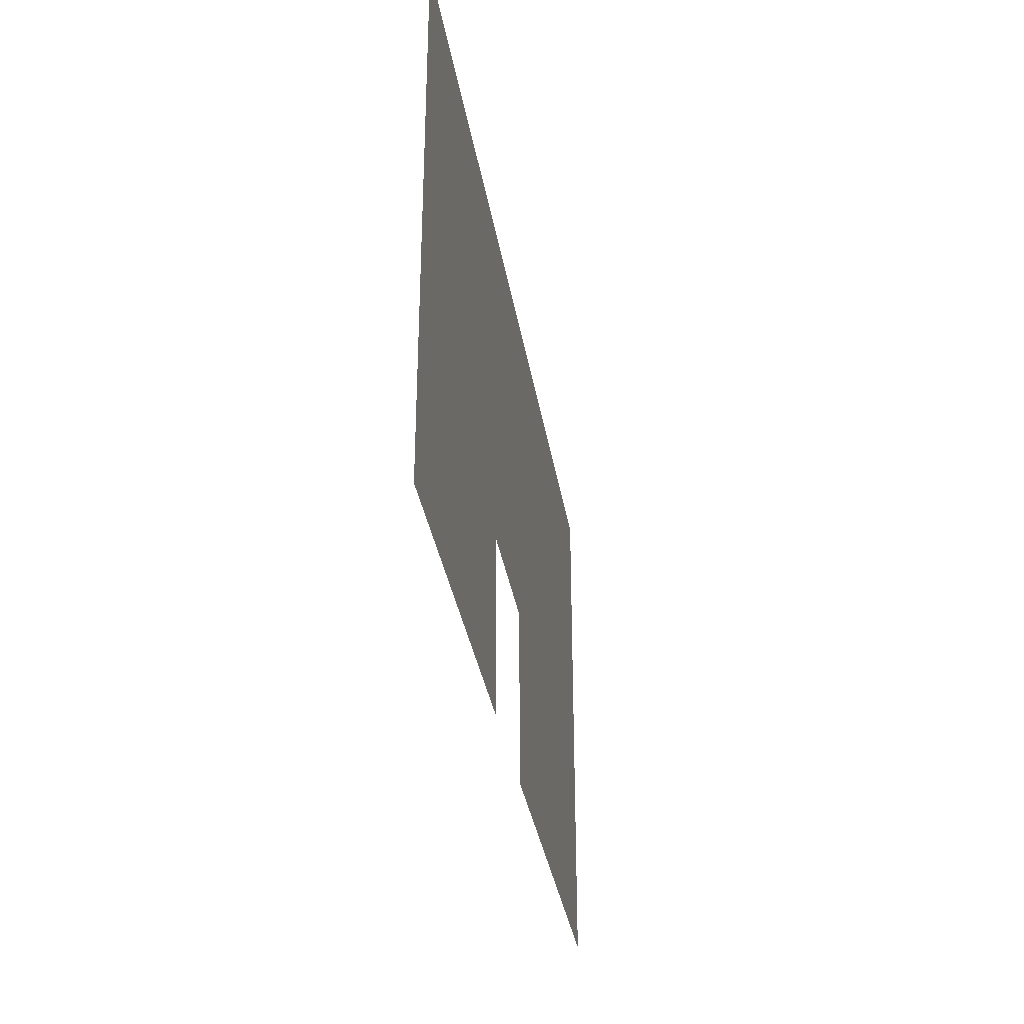
<metadata>
{"format":"obj","ext":"obj","renderer":"f3d","projection":"perspective","resolution":1024,"background":"white","views":[{"elev":-33.6,"azim":99.1,"up":"+Y"}]}
</metadata>
<code>
v -122.4 -99.2 0
v -123.2 -99.2 0
v -123.2 -98.4 0
v -122.4 -98.4 0
v -121.6 -99.2 0
v -122.4 -99.2 0
v -122.4 -98.4 0
v -121.6 -98.4 0
v -120.8 -99.2 0
v -121.6 -99.2 0
v -121.6 -98.4 0
v -120.8 -98.4 0
v -120 -99.2 0
v -120.8 -99.2 0
v -120.8 -98.4 0
v -120 -98.4 0
v -119.2 -99.2 0
v -120 -99.2 0
v -120 -98.4 0
v -119.2 -98.4 0
v -118.4 -99.2 0
v -119.2 -99.2 0
v -119.2 -98.4 0
v -118.4 -98.4 0
v -117.6 -99.2 0
v -118.4 -99.2 0
v -118.4 -98.4 0
v -117.6 -98.4 0
v -116.8 -99.2 0
v -117.6 -99.2 0
v -117.6 -98.4 0
v -116.8 -98.4 0
v -116 -99.2 0
v -116.8 -99.2 0
v -116.8 -98.4 0
v -116 -98.4 0
v -112.8 -99.2 0
v -113.6 -99.2 0
v -113.6 -98.4 0
v -112.8 -98.4 0
v -112 -99.2 0
v -112.8 -99.2 0
v -112.8 -98.4 0
v -112 -98.4 0
v -111.2 -99.2 0
v -112 -99.2 0
v -112 -98.4 0
v -111.2 -98.4 0
v -110.4 -99.2 0
v -111.2 -99.2 0
v -111.2 -98.4 0
v -110.4 -98.4 0
v -109.6 -99.2 0
v -110.4 -99.2 0
v -110.4 -98.4 0
v -109.6 -98.4 0
v -108.8 -99.2 0
v -109.6 -99.2 0
v -109.6 -98.4 0
v -108.8 -98.4 0
v -108 -99.2 0
v -108.8 -99.2 0
v -108.8 -98.4 0
v -108 -98.4 0
v -107.2 -99.2 0
v -108 -99.2 0
v -108 -98.4 0
v -107.2 -98.4 0
v -122.4 -98.4 0
v -123.2 -98.4 0
v -123.2 -97.6 0
v -122.4 -97.6 0
v -121.6 -98.4 0
v -122.4 -98.4 0
v -122.4 -97.6 0
v -121.6 -97.6 0
v -120.8 -98.4 0
v -121.6 -98.4 0
v -121.6 -97.6 0
v -120.8 -97.6 0
v -120 -98.4 0
v -120.8 -98.4 0
v -120.8 -97.6 0
v -120 -97.6 0
v -119.2 -98.4 0
v -120 -98.4 0
v -120 -97.6 0
v -119.2 -97.6 0
v -118.4 -98.4 0
v -119.2 -98.4 0
v -119.2 -97.6 0
v -118.4 -97.6 0
v -117.6 -98.4 0
v -118.4 -98.4 0
v -118.4 -97.6 0
v -117.6 -97.6 0
v -116.8 -98.4 0
v -117.6 -98.4 0
v -117.6 -97.6 0
v -116.8 -97.6 0
v -116 -98.4 0
v -116.8 -98.4 0
v -116.8 -97.6 0
v -116 -97.6 0
v -112.8 -98.4 0
v -113.6 -98.4 0
v -113.6 -97.6 0
v -112.8 -97.6 0
v -112 -98.4 0
v -112.8 -98.4 0
v -112.8 -97.6 0
v -112 -97.6 0
v -111.2 -98.4 0
v -112 -98.4 0
v -112 -97.6 0
v -111.2 -97.6 0
v -110.4 -98.4 0
v -111.2 -98.4 0
v -111.2 -97.6 0
v -110.4 -97.6 0
v -109.6 -98.4 0
v -110.4 -98.4 0
v -110.4 -97.6 0
v -109.6 -97.6 0
v -108.8 -98.4 0
v -109.6 -98.4 0
v -109.6 -97.6 0
v -108.8 -97.6 0
v -108 -98.4 0
v -108.8 -98.4 0
v -108.8 -97.6 0
v -108 -97.6 0
v -107.2 -98.4 0
v -108 -98.4 0
v -108 -97.6 0
v -107.2 -97.6 0
v -122.4 -97.6 0
v -123.2 -97.6 0
v -123.2 -96.8 0
v -122.4 -96.8 0
v -121.6 -97.6 0
v -122.4 -97.6 0
v -122.4 -96.8 0
v -121.6 -96.8 0
v -120.8 -97.6 0
v -121.6 -97.6 0
v -121.6 -96.8 0
v -120.8 -96.8 0
v -120 -97.6 0
v -120.8 -97.6 0
v -120.8 -96.8 0
v -120 -96.8 0
v -119.2 -97.6 0
v -120 -97.6 0
v -120 -96.8 0
v -119.2 -96.8 0
v -118.4 -97.6 0
v -119.2 -97.6 0
v -119.2 -96.8 0
v -118.4 -96.8 0
v -117.6 -97.6 0
v -118.4 -97.6 0
v -118.4 -96.8 0
v -117.6 -96.8 0
v -116.8 -97.6 0
v -117.6 -97.6 0
v -117.6 -96.8 0
v -116.8 -96.8 0
v -116 -97.6 0
v -116.8 -97.6 0
v -116.8 -96.8 0
v -116 -96.8 0
v -112.8 -97.6 0
v -113.6 -97.6 0
v -113.6 -96.8 0
v -112.8 -96.8 0
v -112 -97.6 0
v -112.8 -97.6 0
v -112.8 -96.8 0
v -112 -96.8 0
v -111.2 -97.6 0
v -112 -97.6 0
v -112 -96.8 0
v -111.2 -96.8 0
v -110.4 -97.6 0
v -111.2 -97.6 0
v -111.2 -96.8 0
v -110.4 -96.8 0
v -109.6 -97.6 0
v -110.4 -97.6 0
v -110.4 -96.8 0
v -109.6 -96.8 0
v -108.8 -97.6 0
v -109.6 -97.6 0
v -109.6 -96.8 0
v -108.8 -96.8 0
v -108 -97.6 0
v -108.8 -97.6 0
v -108.8 -96.8 0
v -108 -96.8 0
v -107.2 -97.6 0
v -108 -97.6 0
v -108 -96.8 0
v -107.2 -96.8 0
v -122.4 -96.8 0
v -123.2 -96.8 0
v -123.2 -96 0
v -122.4 -96 0
v -121.6 -96.8 0
v -122.4 -96.8 0
v -122.4 -96 0
v -121.6 -96 0
v -120.8 -96.8 0
v -121.6 -96.8 0
v -121.6 -96 0
v -120.8 -96 0
v -120 -96.8 0
v -120.8 -96.8 0
v -120.8 -96 0
v -120 -96 0
v -119.2 -96.8 0
v -120 -96.8 0
v -120 -96 0
v -119.2 -96 0
v -118.4 -96.8 0
v -119.2 -96.8 0
v -119.2 -96 0
v -118.4 -96 0
v -117.6 -96.8 0
v -118.4 -96.8 0
v -118.4 -96 0
v -117.6 -96 0
v -116.8 -96.8 0
v -117.6 -96.8 0
v -117.6 -96 0
v -116.8 -96 0
v -116 -96.8 0
v -116.8 -96.8 0
v -116.8 -96 0
v -116 -96 0
v -112.8 -96.8 0
v -113.6 -96.8 0
v -113.6 -96 0
v -112.8 -96 0
v -112 -96.8 0
v -112.8 -96.8 0
v -112.8 -96 0
v -112 -96 0
v -111.2 -96.8 0
v -112 -96.8 0
v -112 -96 0
v -111.2 -96 0
v -110.4 -96.8 0
v -111.2 -96.8 0
v -111.2 -96 0
v -110.4 -96 0
v -109.6 -96.8 0
v -110.4 -96.8 0
v -110.4 -96 0
v -109.6 -96 0
v -108.8 -96.8 0
v -109.6 -96.8 0
v -109.6 -96 0
v -108.8 -96 0
v -108 -96.8 0
v -108.8 -96.8 0
v -108.8 -96 0
v -108 -96 0
v -107.2 -96.8 0
v -108 -96.8 0
v -108 -96 0
v -107.2 -96 0
v -122.4 -96 0
v -123.2 -96 0
v -123.2 -95.2 0
v -122.4 -95.2 0
v -121.6 -96 0
v -122.4 -96 0
v -122.4 -95.2 0
v -121.6 -95.2 0
v -120.8 -96 0
v -121.6 -96 0
v -121.6 -95.2 0
v -120.8 -95.2 0
v -120 -96 0
v -120.8 -96 0
v -120.8 -95.2 0
v -120 -95.2 0
v -119.2 -96 0
v -120 -96 0
v -120 -95.2 0
v -119.2 -95.2 0
v -118.4 -96 0
v -119.2 -96 0
v -119.2 -95.2 0
v -118.4 -95.2 0
v -117.6 -96 0
v -118.4 -96 0
v -118.4 -95.2 0
v -117.6 -95.2 0
v -116.8 -96 0
v -117.6 -96 0
v -117.6 -95.2 0
v -116.8 -95.2 0
v -116 -96 0
v -116.8 -96 0
v -116.8 -95.2 0
v -116 -95.2 0
v -115.2 -96 0
v -116 -96 0
v -116 -95.2 0
v -115.2 -95.2 0
v -114.4 -96 0
v -115.2 -96 0
v -115.2 -95.2 0
v -114.4 -95.2 0
v -113.6 -96 0
v -114.4 -96 0
v -114.4 -95.2 0
v -113.6 -95.2 0
v -112.8 -96 0
v -113.6 -96 0
v -113.6 -95.2 0
v -112.8 -95.2 0
v -112 -96 0
v -112.8 -96 0
v -112.8 -95.2 0
v -112 -95.2 0
v -111.2 -96 0
v -112 -96 0
v -112 -95.2 0
v -111.2 -95.2 0
v -110.4 -96 0
v -111.2 -96 0
v -111.2 -95.2 0
v -110.4 -95.2 0
v -109.6 -96 0
v -110.4 -96 0
v -110.4 -95.2 0
v -109.6 -95.2 0
v -108.8 -96 0
v -109.6 -96 0
v -109.6 -95.2 0
v -108.8 -95.2 0
v -108 -96 0
v -108.8 -96 0
v -108.8 -95.2 0
v -108 -95.2 0
v -107.2 -96 0
v -108 -96 0
v -108 -95.2 0
v -107.2 -95.2 0
v -122.4 -95.2 0
v -123.2 -95.2 0
v -123.2 -94.4 0
v -122.4 -94.4 0
v -121.6 -95.2 0
v -122.4 -95.2 0
v -122.4 -94.4 0
v -121.6 -94.4 0
v -120.8 -95.2 0
v -121.6 -95.2 0
v -121.6 -94.4 0
v -120.8 -94.4 0
v -120 -95.2 0
v -120.8 -95.2 0
v -120.8 -94.4 0
v -120 -94.4 0
v -119.2 -95.2 0
v -120 -95.2 0
v -120 -94.4 0
v -119.2 -94.4 0
v -118.4 -95.2 0
v -119.2 -95.2 0
v -119.2 -94.4 0
v -118.4 -94.4 0
v -117.6 -95.2 0
v -118.4 -95.2 0
v -118.4 -94.4 0
v -117.6 -94.4 0
v -116.8 -95.2 0
v -117.6 -95.2 0
v -117.6 -94.4 0
v -116.8 -94.4 0
v -116 -95.2 0
v -116.8 -95.2 0
v -116.8 -94.4 0
v -116 -94.4 0
v -115.2 -95.2 0
v -116 -95.2 0
v -116 -94.4 0
v -115.2 -94.4 0
v -114.4 -95.2 0
v -115.2 -95.2 0
v -115.2 -94.4 0
v -114.4 -94.4 0
v -113.6 -95.2 0
v -114.4 -95.2 0
v -114.4 -94.4 0
v -113.6 -94.4 0
v -112.8 -95.2 0
v -113.6 -95.2 0
v -113.6 -94.4 0
v -112.8 -94.4 0
v -112 -95.2 0
v -112.8 -95.2 0
v -112.8 -94.4 0
v -112 -94.4 0
v -111.2 -95.2 0
v -112 -95.2 0
v -112 -94.4 0
v -111.2 -94.4 0
v -110.4 -95.2 0
v -111.2 -95.2 0
v -111.2 -94.4 0
v -110.4 -94.4 0
v -109.6 -95.2 0
v -110.4 -95.2 0
v -110.4 -94.4 0
v -109.6 -94.4 0
v -108.8 -95.2 0
v -109.6 -95.2 0
v -109.6 -94.4 0
v -108.8 -94.4 0
v -108 -95.2 0
v -108.8 -95.2 0
v -108.8 -94.4 0
v -108 -94.4 0
v -107.2 -95.2 0
v -108 -95.2 0
v -108 -94.4 0
v -107.2 -94.4 0
v -122.4 -94.4 0
v -123.2 -94.4 0
v -123.2 -93.6 0
v -122.4 -93.6 0
v -121.6 -94.4 0
v -122.4 -94.4 0
v -122.4 -93.6 0
v -121.6 -93.6 0
v -120.8 -94.4 0
v -121.6 -94.4 0
v -121.6 -93.6 0
v -120.8 -93.6 0
v -120 -94.4 0
v -120.8 -94.4 0
v -120.8 -93.6 0
v -120 -93.6 0
v -119.2 -94.4 0
v -120 -94.4 0
v -120 -93.6 0
v -119.2 -93.6 0
v -118.4 -94.4 0
v -119.2 -94.4 0
v -119.2 -93.6 0
v -118.4 -93.6 0
v -117.6 -94.4 0
v -118.4 -94.4 0
v -118.4 -93.6 0
v -117.6 -93.6 0
v -116.8 -94.4 0
v -117.6 -94.4 0
v -117.6 -93.6 0
v -116.8 -93.6 0
v -116 -94.4 0
v -116.8 -94.4 0
v -116.8 -93.6 0
v -116 -93.6 0
v -115.2 -94.4 0
v -116 -94.4 0
v -116 -93.6 0
v -115.2 -93.6 0
v -114.4 -94.4 0
v -115.2 -94.4 0
v -115.2 -93.6 0
v -114.4 -93.6 0
v -113.6 -94.4 0
v -114.4 -94.4 0
v -114.4 -93.6 0
v -113.6 -93.6 0
v -112.8 -94.4 0
v -113.6 -94.4 0
v -113.6 -93.6 0
v -112.8 -93.6 0
v -112 -94.4 0
v -112.8 -94.4 0
v -112.8 -93.6 0
v -112 -93.6 0
v -111.2 -94.4 0
v -112 -94.4 0
v -112 -93.6 0
v -111.2 -93.6 0
v -110.4 -94.4 0
v -111.2 -94.4 0
v -111.2 -93.6 0
v -110.4 -93.6 0
v -109.6 -94.4 0
v -110.4 -94.4 0
v -110.4 -93.6 0
v -109.6 -93.6 0
v -108.8 -94.4 0
v -109.6 -94.4 0
v -109.6 -93.6 0
v -108.8 -93.6 0
v -108 -94.4 0
v -108.8 -94.4 0
v -108.8 -93.6 0
v -108 -93.6 0
v -107.2 -94.4 0
v -108 -94.4 0
v -108 -93.6 0
v -107.2 -93.6 0
v -122.4 -93.6 0
v -123.2 -93.6 0
v -123.2 -92.8 0
v -122.4 -92.8 0
v -121.6 -93.6 0
v -122.4 -93.6 0
v -122.4 -92.8 0
v -121.6 -92.8 0
v -120.8 -93.6 0
v -121.6 -93.6 0
v -121.6 -92.8 0
v -120.8 -92.8 0
v -120 -93.6 0
v -120.8 -93.6 0
v -120.8 -92.8 0
v -120 -92.8 0
v -119.2 -93.6 0
v -120 -93.6 0
v -120 -92.8 0
v -119.2 -92.8 0
v -118.4 -93.6 0
v -119.2 -93.6 0
v -119.2 -92.8 0
v -118.4 -92.8 0
v -117.6 -93.6 0
v -118.4 -93.6 0
v -118.4 -92.8 0
v -117.6 -92.8 0
v -116.8 -93.6 0
v -117.6 -93.6 0
v -117.6 -92.8 0
v -116.8 -92.8 0
v -116 -93.6 0
v -116.8 -93.6 0
v -116.8 -92.8 0
v -116 -92.8 0
v -115.2 -93.6 0
v -116 -93.6 0
v -116 -92.8 0
v -115.2 -92.8 0
v -114.4 -93.6 0
v -115.2 -93.6 0
v -115.2 -92.8 0
v -114.4 -92.8 0
v -113.6 -93.6 0
v -114.4 -93.6 0
v -114.4 -92.8 0
v -113.6 -92.8 0
v -112.8 -93.6 0
v -113.6 -93.6 0
v -113.6 -92.8 0
v -112.8 -92.8 0
v -112 -93.6 0
v -112.8 -93.6 0
v -112.8 -92.8 0
v -112 -92.8 0
v -111.2 -93.6 0
v -112 -93.6 0
v -112 -92.8 0
v -111.2 -92.8 0
v -110.4 -93.6 0
v -111.2 -93.6 0
v -111.2 -92.8 0
v -110.4 -92.8 0
v -109.6 -93.6 0
v -110.4 -93.6 0
v -110.4 -92.8 0
v -109.6 -92.8 0
v -108.8 -93.6 0
v -109.6 -93.6 0
v -109.6 -92.8 0
v -108.8 -92.8 0
v -108 -93.6 0
v -108.8 -93.6 0
v -108.8 -92.8 0
v -108 -92.8 0
v -107.2 -93.6 0
v -108 -93.6 0
v -108 -92.8 0
v -107.2 -92.8 0
v -122.4 -92.8 0
v -123.2 -92.8 0
v -123.2 -92 0
v -122.4 -92 0
v -121.6 -92.8 0
v -122.4 -92.8 0
v -122.4 -92 0
v -121.6 -92 0
v -120.8 -92.8 0
v -121.6 -92.8 0
v -121.6 -92 0
v -120.8 -92 0
v -120 -92.8 0
v -120.8 -92.8 0
v -120.8 -92 0
v -120 -92 0
v -119.2 -92.8 0
v -120 -92.8 0
v -120 -92 0
v -119.2 -92 0
v -118.4 -92.8 0
v -119.2 -92.8 0
v -119.2 -92 0
v -118.4 -92 0
v -117.6 -92.8 0
v -118.4 -92.8 0
v -118.4 -92 0
v -117.6 -92 0
v -116.8 -92.8 0
v -117.6 -92.8 0
v -117.6 -92 0
v -116.8 -92 0
v -116 -92.8 0
v -116.8 -92.8 0
v -116.8 -92 0
v -116 -92 0
v -115.2 -92.8 0
v -116 -92.8 0
v -116 -92 0
v -115.2 -92 0
v -114.4 -92.8 0
v -115.2 -92.8 0
v -115.2 -92 0
v -114.4 -92 0
v -113.6 -92.8 0
v -114.4 -92.8 0
v -114.4 -92 0
v -113.6 -92 0
v -112.8 -92.8 0
v -113.6 -92.8 0
v -113.6 -92 0
v -112.8 -92 0
v -112 -92.8 0
v -112.8 -92.8 0
v -112.8 -92 0
v -112 -92 0
v -111.2 -92.8 0
v -112 -92.8 0
v -112 -92 0
v -111.2 -92 0
v -110.4 -92.8 0
v -111.2 -92.8 0
v -111.2 -92 0
v -110.4 -92 0
v -109.6 -92.8 0
v -110.4 -92.8 0
v -110.4 -92 0
v -109.6 -92 0
v -108.8 -92.8 0
v -109.6 -92.8 0
v -109.6 -92 0
v -108.8 -92 0
v -108 -92.8 0
v -108.8 -92.8 0
v -108.8 -92 0
v -108 -92 0
v -107.2 -92.8 0
v -108 -92.8 0
v -108 -92 0
v -107.2 -92 0
v -122.4 -92 0
v -123.2 -92 0
v -123.2 -91.2 0
v -122.4 -91.2 0
v -121.6 -92 0
v -122.4 -92 0
v -122.4 -91.2 0
v -121.6 -91.2 0
v -120.8 -92 0
v -121.6 -92 0
v -121.6 -91.2 0
v -120.8 -91.2 0
v -120 -92 0
v -120.8 -92 0
v -120.8 -91.2 0
v -120 -91.2 0
v -119.2 -92 0
v -120 -92 0
v -120 -91.2 0
v -119.2 -91.2 0
v -118.4 -92 0
v -119.2 -92 0
v -119.2 -91.2 0
v -118.4 -91.2 0
v -117.6 -92 0
v -118.4 -92 0
v -118.4 -91.2 0
v -117.6 -91.2 0
v -116.8 -92 0
v -117.6 -92 0
v -117.6 -91.2 0
v -116.8 -91.2 0
v -116 -92 0
v -116.8 -92 0
v -116.8 -91.2 0
v -116 -91.2 0
v -115.2 -92 0
v -116 -92 0
v -116 -91.2 0
v -115.2 -91.2 0
v -114.4 -92 0
v -115.2 -92 0
v -115.2 -91.2 0
v -114.4 -91.2 0
v -113.6 -92 0
v -114.4 -92 0
v -114.4 -91.2 0
v -113.6 -91.2 0
v -112.8 -92 0
v -113.6 -92 0
v -113.6 -91.2 0
v -112.8 -91.2 0
v -112 -92 0
v -112.8 -92 0
v -112.8 -91.2 0
v -112 -91.2 0
v -111.2 -92 0
v -112 -92 0
v -112 -91.2 0
v -111.2 -91.2 0
v -110.4 -92 0
v -111.2 -92 0
v -111.2 -91.2 0
v -110.4 -91.2 0
v -109.6 -92 0
v -110.4 -92 0
v -110.4 -91.2 0
v -109.6 -91.2 0
v -108.8 -92 0
v -109.6 -92 0
v -109.6 -91.2 0
v -108.8 -91.2 0
v -108 -92 0
v -108.8 -92 0
v -108.8 -91.2 0
v -108 -91.2 0
v -107.2 -92 0
v -108 -92 0
v -108 -91.2 0
v -107.2 -91.2 0
v -122.4 -91.2 0
v -123.2 -91.2 0
v -123.2 -90.4 0
v -122.4 -90.4 0
v -121.6 -91.2 0
v -122.4 -91.2 0
v -122.4 -90.4 0
v -121.6 -90.4 0
v -120.8 -91.2 0
v -121.6 -91.2 0
v -121.6 -90.4 0
v -120.8 -90.4 0
v -120 -91.2 0
v -120.8 -91.2 0
v -120.8 -90.4 0
v -120 -90.4 0
v -119.2 -91.2 0
v -120 -91.2 0
v -120 -90.4 0
v -119.2 -90.4 0
v -118.4 -91.2 0
v -119.2 -91.2 0
v -119.2 -90.4 0
v -118.4 -90.4 0
v -117.6 -91.2 0
v -118.4 -91.2 0
v -118.4 -90.4 0
v -117.6 -90.4 0
v -116.8 -91.2 0
v -117.6 -91.2 0
v -117.6 -90.4 0
v -116.8 -90.4 0
v -116 -91.2 0
v -116.8 -91.2 0
v -116.8 -90.4 0
v -116 -90.4 0
v -115.2 -91.2 0
v -116 -91.2 0
v -116 -90.4 0
v -115.2 -90.4 0
v -114.4 -91.2 0
v -115.2 -91.2 0
v -115.2 -90.4 0
v -114.4 -90.4 0
v -113.6 -91.2 0
v -114.4 -91.2 0
v -114.4 -90.4 0
v -113.6 -90.4 0
v -112.8 -91.2 0
v -113.6 -91.2 0
v -113.6 -90.4 0
v -112.8 -90.4 0
v -112 -91.2 0
v -112.8 -91.2 0
v -112.8 -90.4 0
v -112 -90.4 0
v -111.2 -91.2 0
v -112 -91.2 0
v -112 -90.4 0
v -111.2 -90.4 0
v -110.4 -91.2 0
v -111.2 -91.2 0
v -111.2 -90.4 0
v -110.4 -90.4 0
v -109.6 -91.2 0
v -110.4 -91.2 0
v -110.4 -90.4 0
v -109.6 -90.4 0
v -108.8 -91.2 0
v -109.6 -91.2 0
v -109.6 -90.4 0
v -108.8 -90.4 0
v -108 -91.2 0
v -108.8 -91.2 0
v -108.8 -90.4 0
v -108 -90.4 0
v -107.2 -91.2 0
v -108 -91.2 0
v -108 -90.4 0
v -107.2 -90.4 0
v -122.4 -90.4 0
v -123.2 -90.4 0
v -123.2 -89.6 0
v -122.4 -89.6 0
v -121.6 -90.4 0
v -122.4 -90.4 0
v -122.4 -89.6 0
v -121.6 -89.6 0
v -120.8 -90.4 0
v -121.6 -90.4 0
v -121.6 -89.6 0
v -120.8 -89.6 0
v -120 -90.4 0
v -120.8 -90.4 0
v -120.8 -89.6 0
v -120 -89.6 0
v -119.2 -90.4 0
v -120 -90.4 0
v -120 -89.6 0
v -119.2 -89.6 0
v -118.4 -90.4 0
v -119.2 -90.4 0
v -119.2 -89.6 0
v -118.4 -89.6 0
v -117.6 -90.4 0
v -118.4 -90.4 0
v -118.4 -89.6 0
v -117.6 -89.6 0
v -116.8 -90.4 0
v -117.6 -90.4 0
v -117.6 -89.6 0
v -116.8 -89.6 0
v -116 -90.4 0
v -116.8 -90.4 0
v -116.8 -89.6 0
v -116 -89.6 0
v -115.2 -90.4 0
v -116 -90.4 0
v -116 -89.6 0
v -115.2 -89.6 0
v -114.4 -90.4 0
v -115.2 -90.4 0
v -115.2 -89.6 0
v -114.4 -89.6 0
v -113.6 -90.4 0
v -114.4 -90.4 0
v -114.4 -89.6 0
v -113.6 -89.6 0
v -112.8 -90.4 0
v -113.6 -90.4 0
v -113.6 -89.6 0
v -112.8 -89.6 0
v -112 -90.4 0
v -112.8 -90.4 0
v -112.8 -89.6 0
v -112 -89.6 0
v -111.2 -90.4 0
v -112 -90.4 0
v -112 -89.6 0
v -111.2 -89.6 0
v -110.4 -90.4 0
v -111.2 -90.4 0
v -111.2 -89.6 0
v -110.4 -89.6 0
v -109.6 -90.4 0
v -110.4 -90.4 0
v -110.4 -89.6 0
v -109.6 -89.6 0
v -108.8 -90.4 0
v -109.6 -90.4 0
v -109.6 -89.6 0
v -108.8 -89.6 0
v -108 -90.4 0
v -108.8 -90.4 0
v -108.8 -89.6 0
v -108 -89.6 0
v -107.2 -90.4 0
v -108 -90.4 0
v -108 -89.6 0
v -107.2 -89.6 0
g Map2_mesh_0006
f 1 2 3 4
f 5 6 7 8
f 9 10 11 12
f 13 14 15 16
f 17 18 19 20
f 21 22 23 24
f 25 26 27 28
f 29 30 31 32
f 33 34 35 36
f 37 38 39 40
f 41 42 43 44
f 45 46 47 48
f 49 50 51 52
f 53 54 55 56
f 57 58 59 60
f 61 62 63 64
f 65 66 67 68
f 69 70 71 72
f 73 74 75 76
f 77 78 79 80
f 81 82 83 84
f 85 86 87 88
f 89 90 91 92
f 93 94 95 96
f 97 98 99 100
f 101 102 103 104
f 105 106 107 108
f 109 110 111 112
f 113 114 115 116
f 117 118 119 120
f 121 122 123 124
f 125 126 127 128
f 129 130 131 132
f 133 134 135 136
f 137 138 139 140
f 141 142 143 144
f 145 146 147 148
f 149 150 151 152
f 153 154 155 156
f 157 158 159 160
f 161 162 163 164
f 165 166 167 168
f 169 170 171 172
f 173 174 175 176
f 177 178 179 180
f 181 182 183 184
f 185 186 187 188
f 189 190 191 192
f 193 194 195 196
f 197 198 199 200
f 201 202 203 204
f 205 206 207 208
f 209 210 211 212
f 213 214 215 216
f 217 218 219 220
f 221 222 223 224
f 225 226 227 228
f 229 230 231 232
f 233 234 235 236
f 237 238 239 240
f 241 242 243 244
f 245 246 247 248
f 249 250 251 252
f 253 254 255 256
f 257 258 259 260
f 261 262 263 264
f 265 266 267 268
f 269 270 271 272
f 273 274 275 276
f 277 278 279 280
f 281 282 283 284
f 285 286 287 288
f 289 290 291 292
f 293 294 295 296
f 297 298 299 300
f 301 302 303 304
f 305 306 307 308
f 309 310 311 312
f 313 314 315 316
f 317 318 319 320
f 321 322 323 324
f 325 326 327 328
f 329 330 331 332
f 333 334 335 336
f 337 338 339 340
f 341 342 343 344
f 345 346 347 348
f 349 350 351 352
f 353 354 355 356
f 357 358 359 360
f 361 362 363 364
f 365 366 367 368
f 369 370 371 372
f 373 374 375 376
f 377 378 379 380
f 381 382 383 384
f 385 386 387 388
f 389 390 391 392
f 393 394 395 396
f 397 398 399 400
f 401 402 403 404
f 405 406 407 408
f 409 410 411 412
f 413 414 415 416
f 417 418 419 420
f 421 422 423 424
f 425 426 427 428
f 429 430 431 432
f 433 434 435 436
f 437 438 439 440
f 441 442 443 444
f 445 446 447 448
f 449 450 451 452
f 453 454 455 456
f 457 458 459 460
f 461 462 463 464
f 465 466 467 468
f 469 470 471 472
f 473 474 475 476
f 477 478 479 480
f 481 482 483 484
f 485 486 487 488
f 489 490 491 492
f 493 494 495 496
f 497 498 499 500
f 501 502 503 504
f 505 506 507 508
f 509 510 511 512
f 513 514 515 516
f 517 518 519 520
f 521 522 523 524
f 525 526 527 528
f 529 530 531 532
f 533 534 535 536
f 537 538 539 540
f 541 542 543 544
f 545 546 547 548
f 549 550 551 552
f 553 554 555 556
f 557 558 559 560
f 561 562 563 564
f 565 566 567 568
f 569 570 571 572
f 573 574 575 576
f 577 578 579 580
f 581 582 583 584
f 585 586 587 588
f 589 590 591 592
f 593 594 595 596
f 597 598 599 600
f 601 602 603 604
f 605 606 607 608
f 609 610 611 612
f 613 614 615 616
f 617 618 619 620
f 621 622 623 624
f 625 626 627 628
f 629 630 631 632
f 633 634 635 636
f 637 638 639 640
f 641 642 643 644
f 645 646 647 648
f 649 650 651 652
f 653 654 655 656
f 657 658 659 660
f 661 662 663 664
f 665 666 667 668
f 669 670 671 672
f 673 674 675 676
f 677 678 679 680
f 681 682 683 684
f 685 686 687 688
f 689 690 691 692
f 693 694 695 696
f 697 698 699 700
f 701 702 703 704
f 705 706 707 708
f 709 710 711 712
f 713 714 715 716
f 717 718 719 720
f 721 722 723 724
f 725 726 727 728
f 729 730 731 732
f 733 734 735 736
f 737 738 739 740
f 741 742 743 744
f 745 746 747 748
f 749 750 751 752
f 753 754 755 756
f 757 758 759 760
f 761 762 763 764
f 765 766 767 768
f 769 770 771 772
f 773 774 775 776
f 777 778 779 780
f 781 782 783 784
f 785 786 787 788
f 789 790 791 792
f 793 794 795 796
f 797 798 799 800
f 801 802 803 804
f 805 806 807 808
f 809 810 811 812
f 813 814 815 816
f 817 818 819 820
f 821 822 823 824
f 825 826 827 828
f 829 830 831 832
f 833 834 835 836
f 837 838 839 840
f 841 842 843 844
f 845 846 847 848
f 849 850 851 852
f 853 854 855 856
f 857 858 859 860
f 861 862 863 864
f 865 866 867 868
f 869 870 871 872
f 873 874 875 876
f 877 878 879 880
f 881 882 883 884
f 885 886 887 888
f 889 890 891 892
f 893 894 895 896
f 897 898 899 900
f 901 902 903 904
f 905 906 907 908
f 909 910 911 912

</code>
